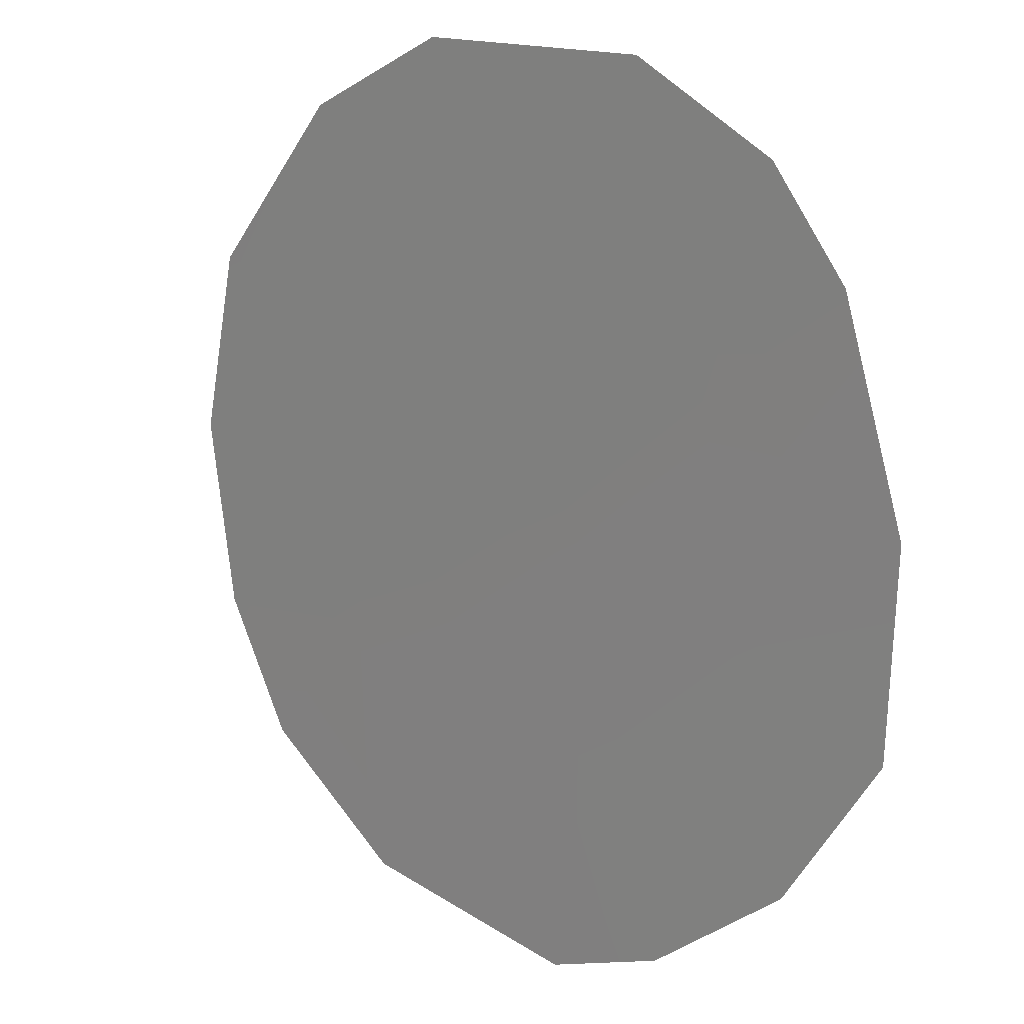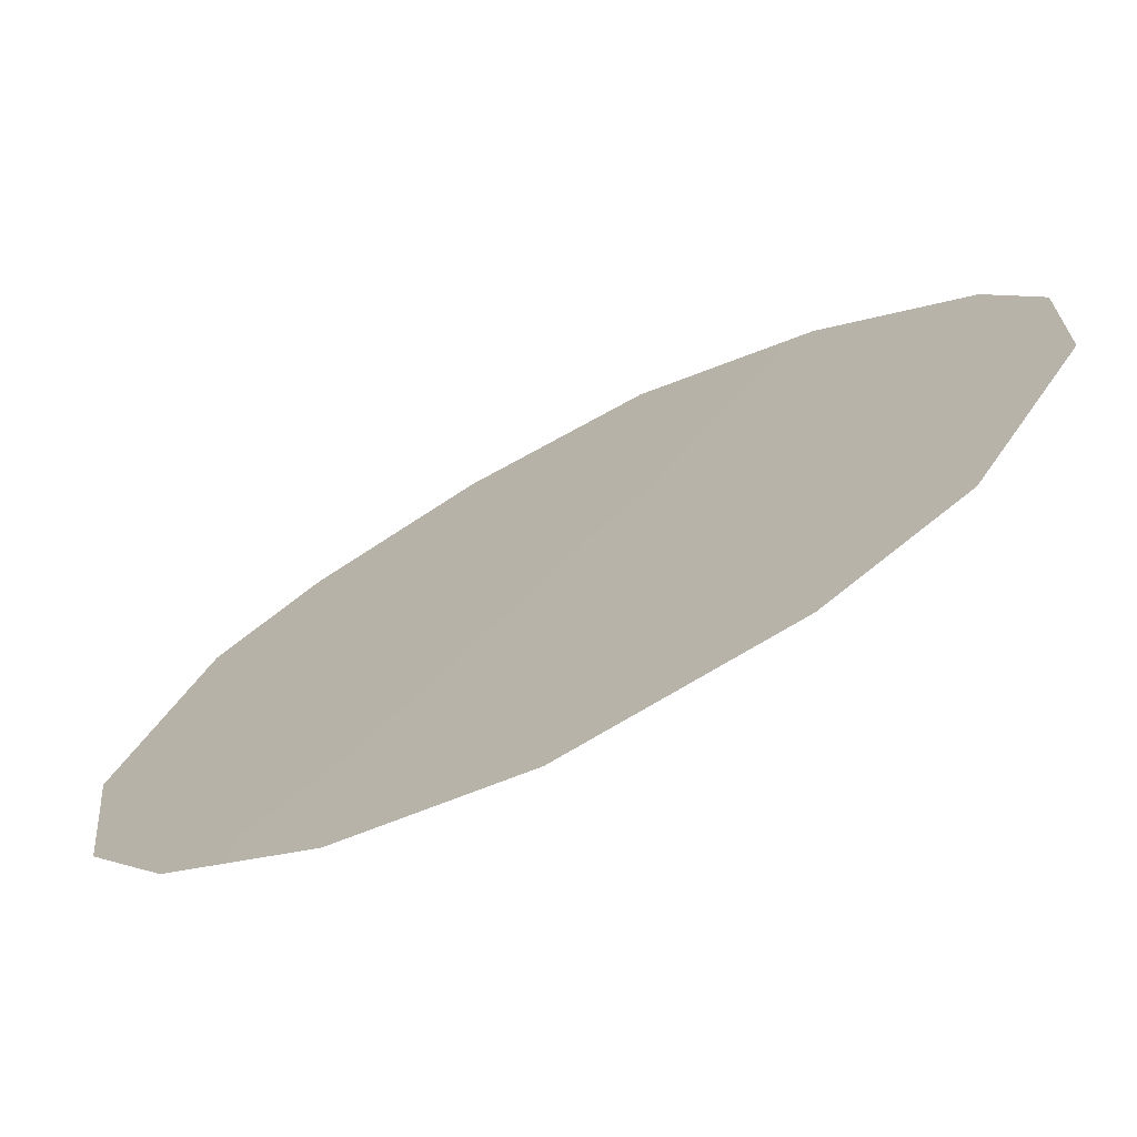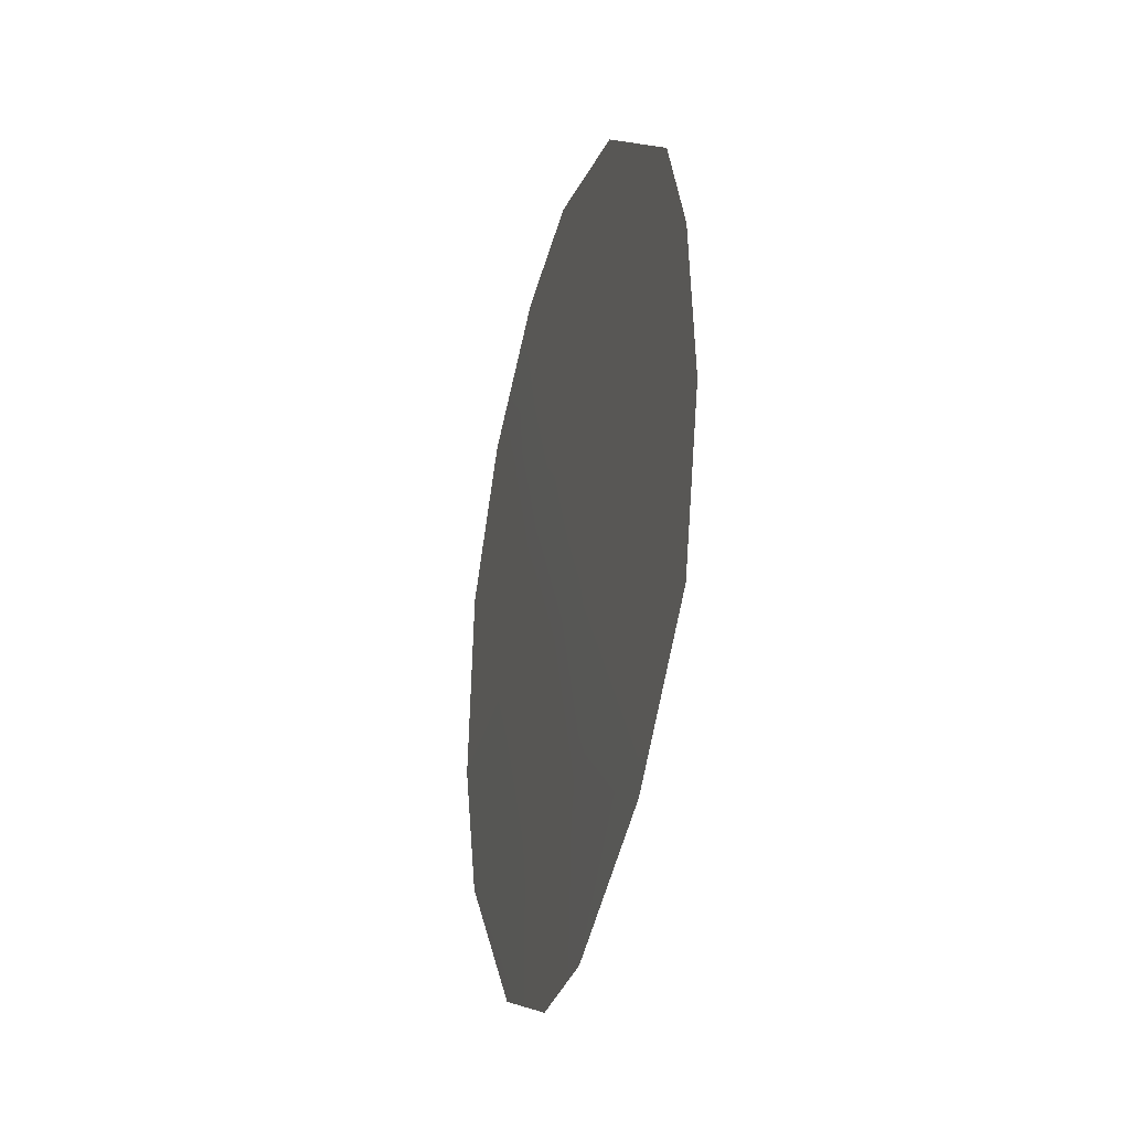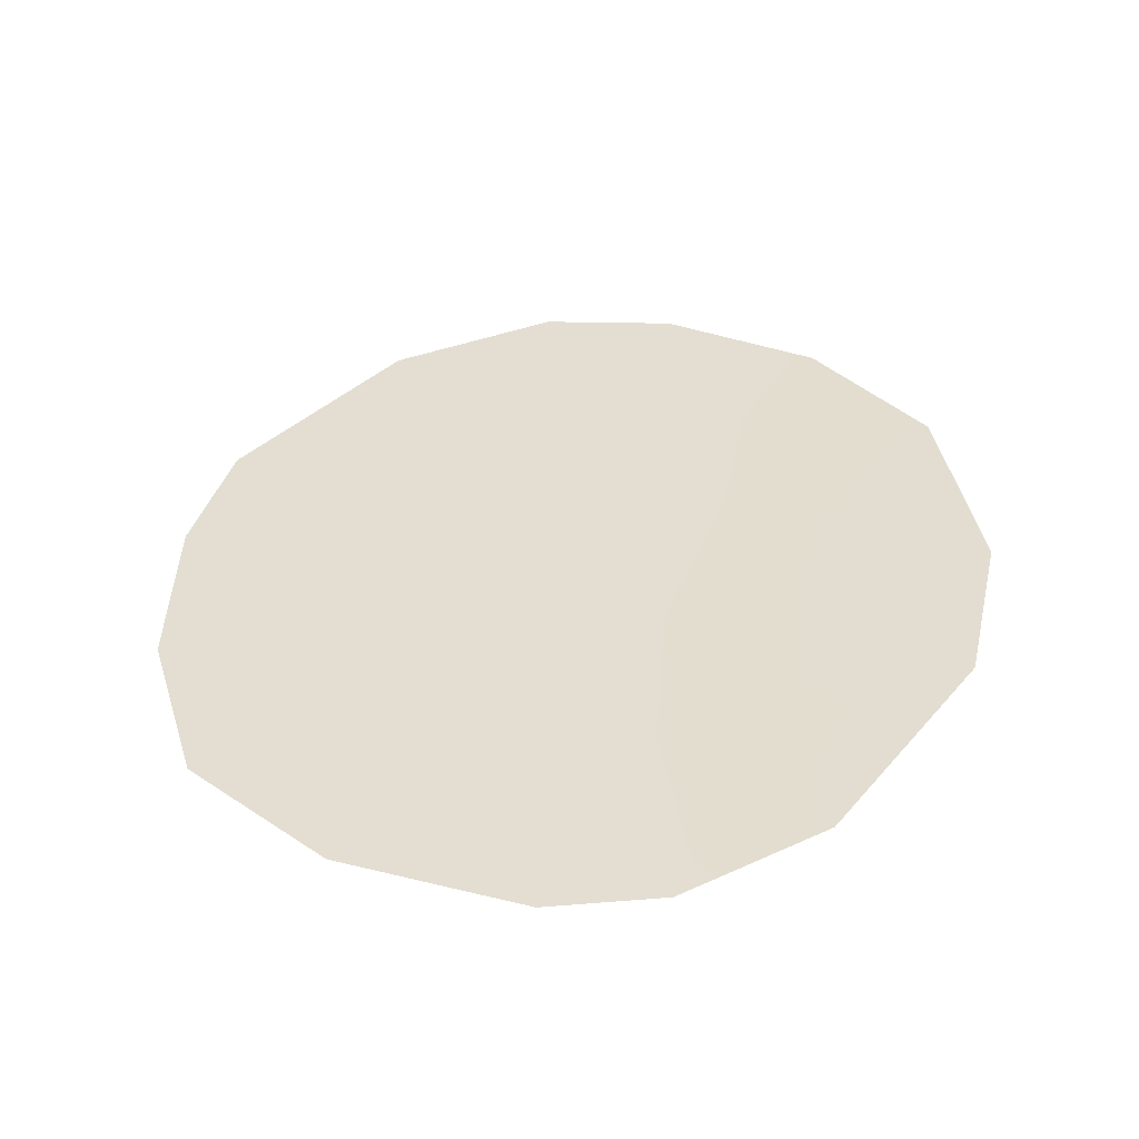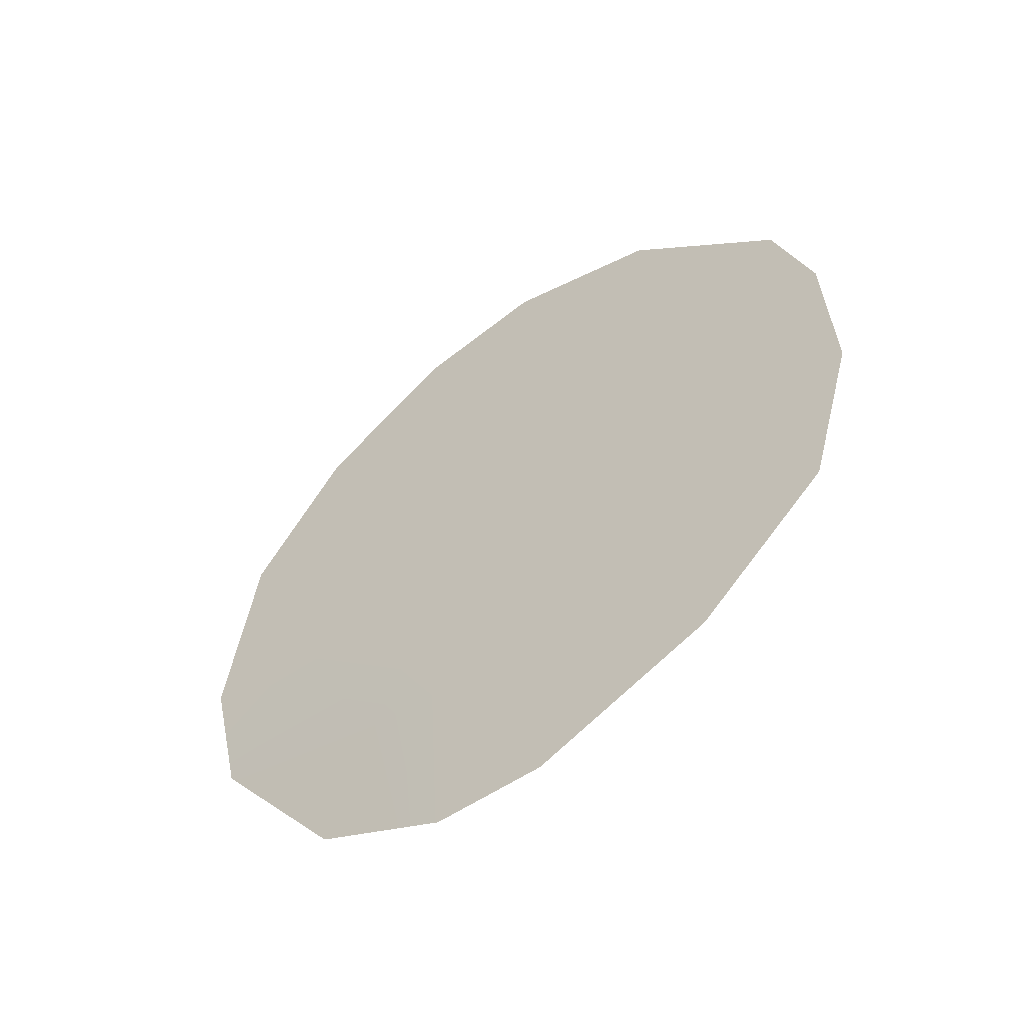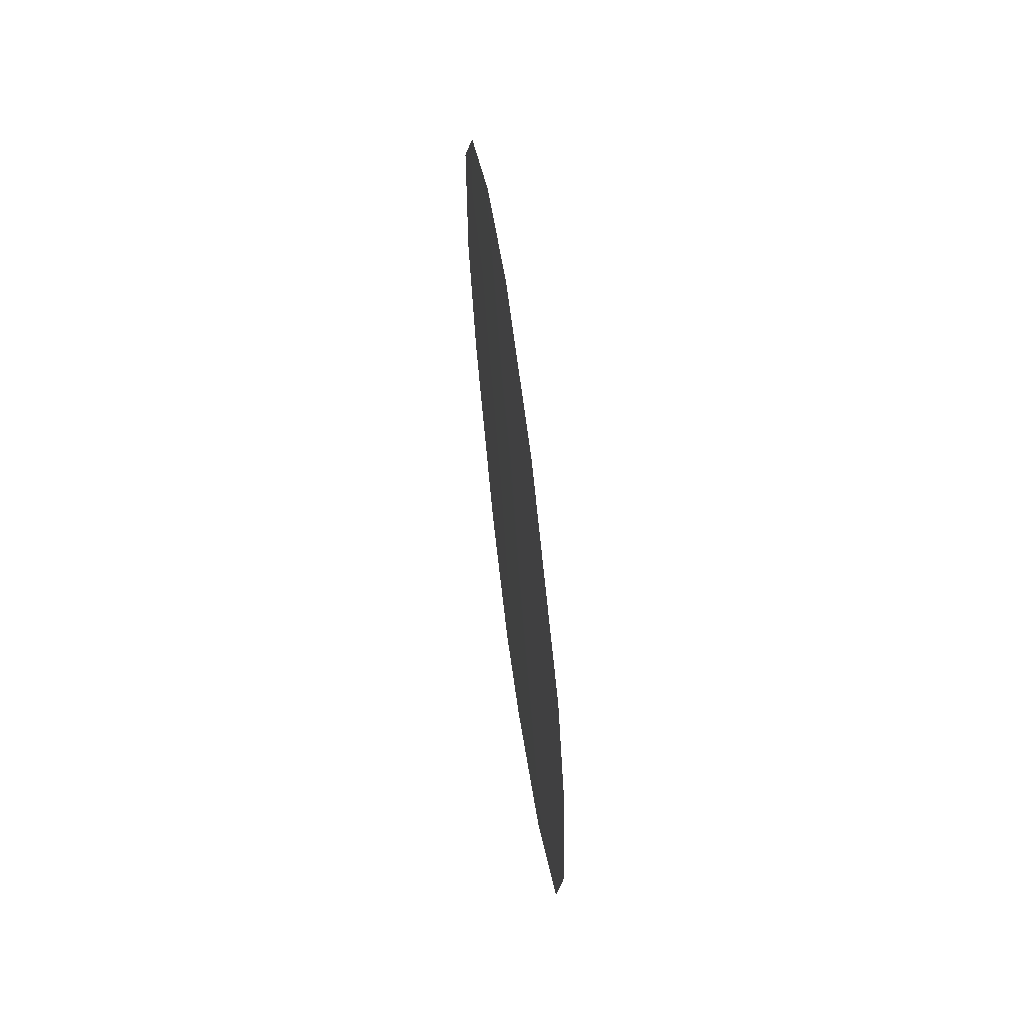
<metadata>
{"format":"obj","ext":"obj","renderer":"f3d","projection":"perspective","resolution":1024,"background":"white","views":[{"elev":-33.7,"azim":-34.8,"up":"+Z"},{"elev":67.3,"azim":-125.5,"up":"+Z"},{"elev":-31.5,"azim":129.1,"up":"+Y"},{"elev":-48.3,"azim":-117.6,"up":"+Y"},{"elev":-55.4,"azim":90.0,"up":"+Y"},{"elev":57.3,"azim":137.4,"up":"+Y"}]}
</metadata>
<code>
v 74.65 -35.3 62.52
v 71.69 -33.03 66.79
v 73.75 -34.21 63.84
v 70.97 -31.84 67.84
v 72.66 -38.44 65.26
v 70.7 -34.08 68.14
v 75.84 -34.34 60.85
v 75.5 -36.18 61.3
v 74.56 -29.45 62.81
v 73.51 -28.96 64.32
v 70.9 -35.81 67.8
v 75.59 -31.13 61.3
v 71.78 -37.76 66.52
v 74.59 -37.58 62.55
v 73.4 -38.42 64.21
v 71.58 -34.71 66.89
v 74.88 -33.29 62.25
v 72.89 -32.51 65.11
v 72.16 -36.27 66.03
v 73.28 -30.5 64.62
v 72.62 -34.52 65.43
v 72.65 -29.27 65.54
v 72.17 -31.25 66.17
v 71.68 -30.29 66.89
v 75 -31.66 62.12
v 75.82 -32.46 60.92
v 74.05 -31.87 63.47
v 73.43 -36.47 64.22
f 1 14 28
f 4 24 23
f 4 23 2
f 15 5 28
f 2 16 6
f 1 7 8
f 7 1 17
f 2 6 4
f 14 1 8
f 22 10 20
f 20 23 22
f 24 22 23
f 19 28 5
f 3 18 27
f 18 20 27
f 2 18 21
f 23 18 2
f 18 23 20
f 21 19 16
f 25 9 12
f 9 25 27
f 12 26 25
f 17 25 26
f 26 7 17
f 5 13 19
f 16 19 11
f 2 21 16
f 6 16 11
f 25 17 27
f 17 1 3
f 9 20 10
f 20 9 27
f 1 28 3
f 28 14 15
f 27 17 3
f 19 13 11
f 21 28 19
f 3 21 18
f 3 28 21

</code>
